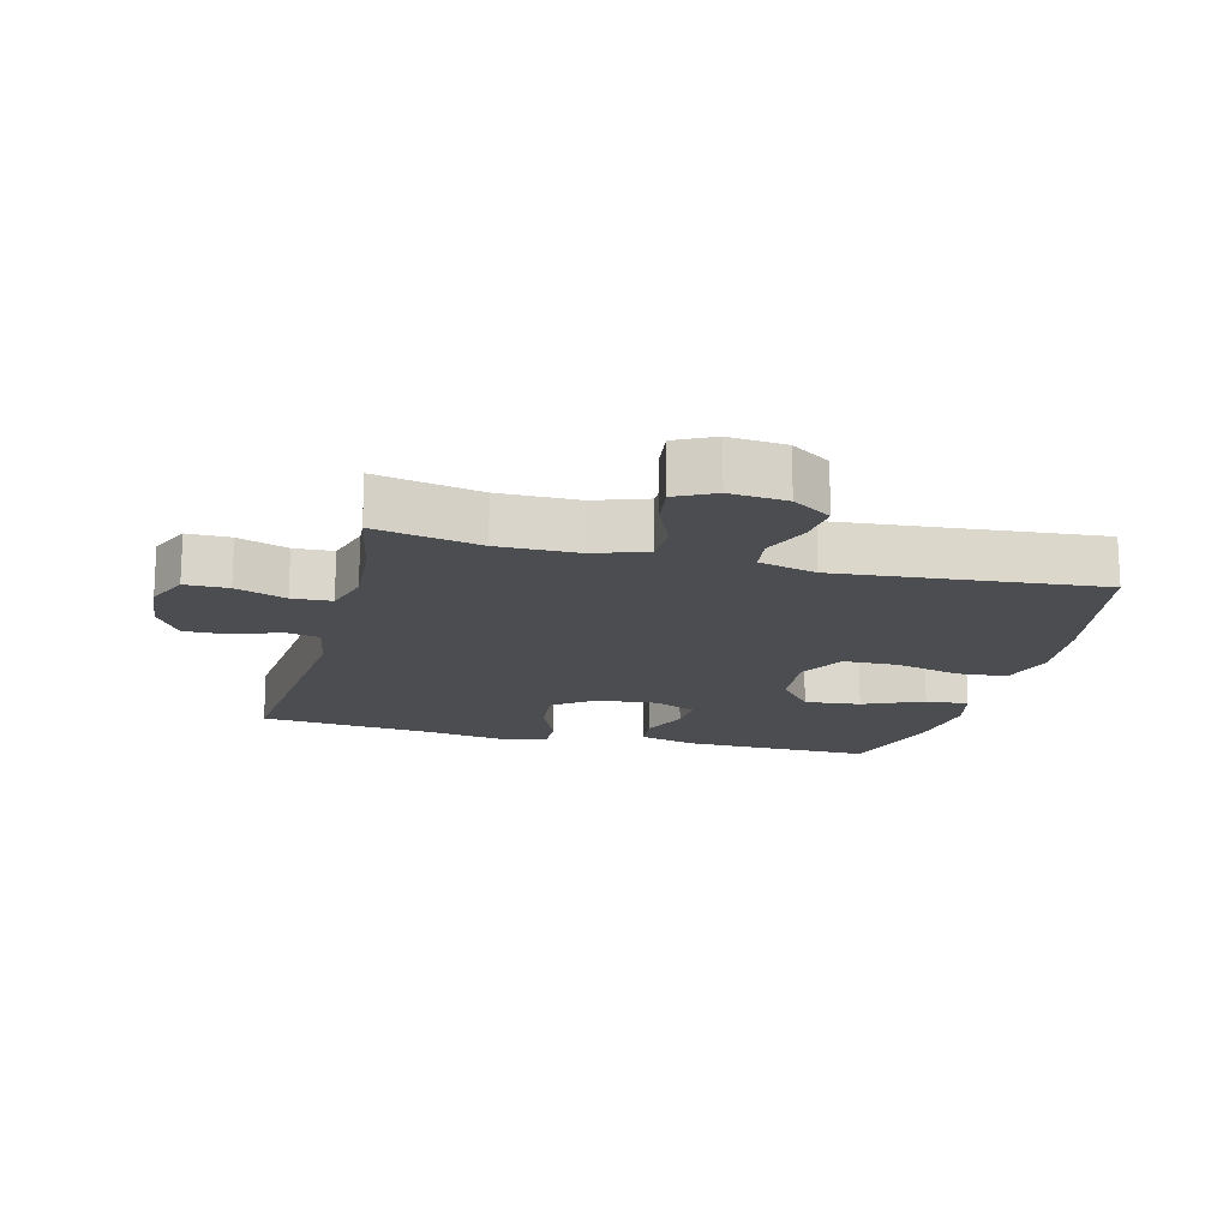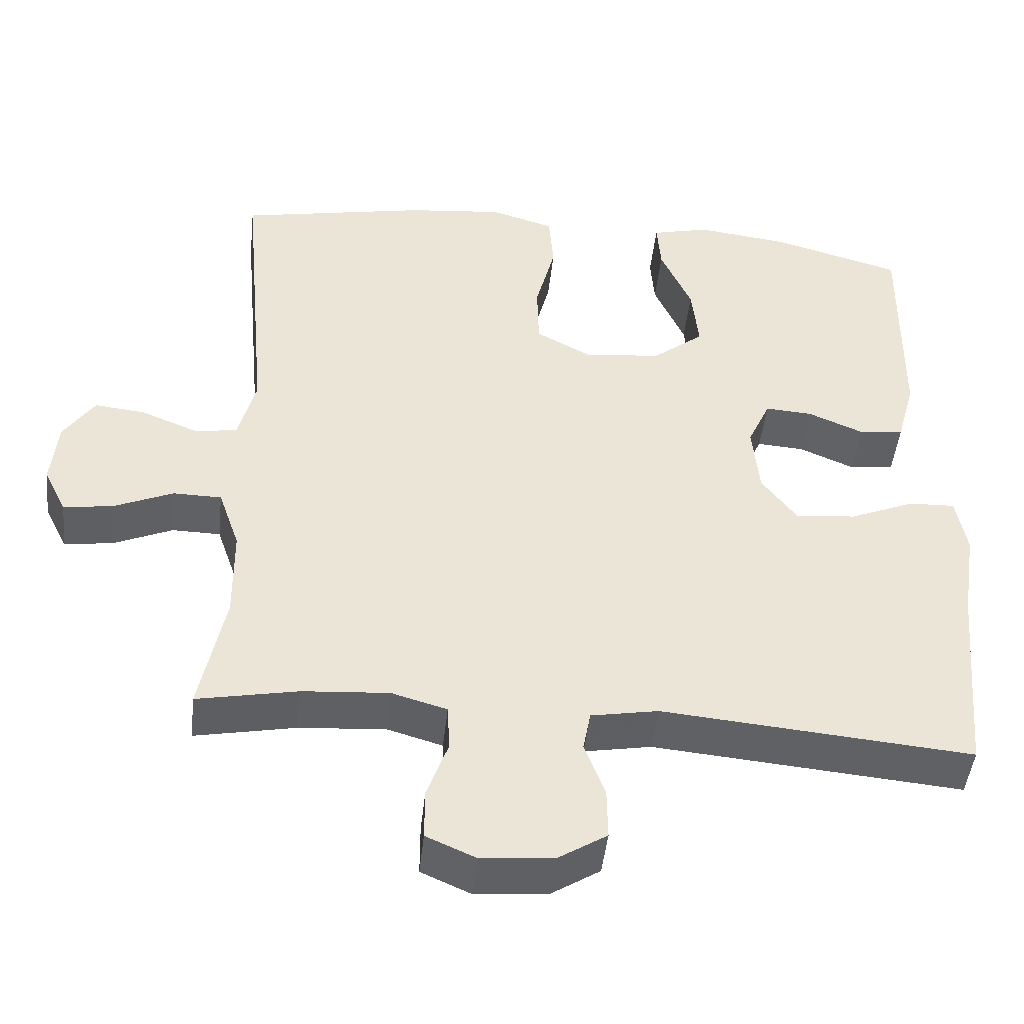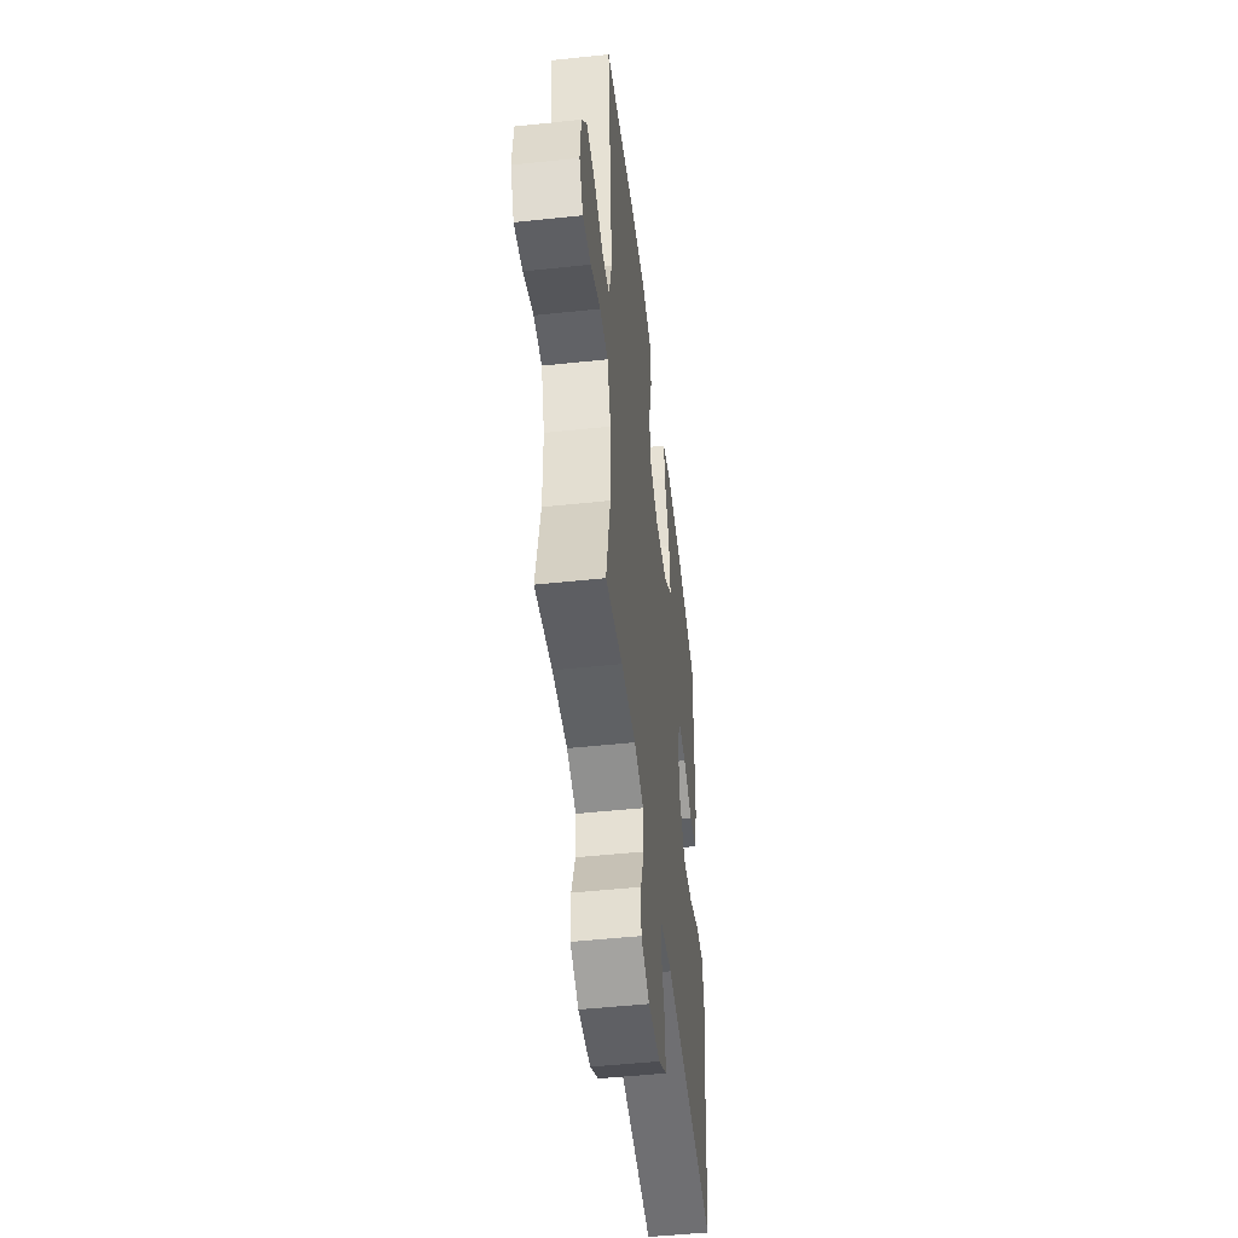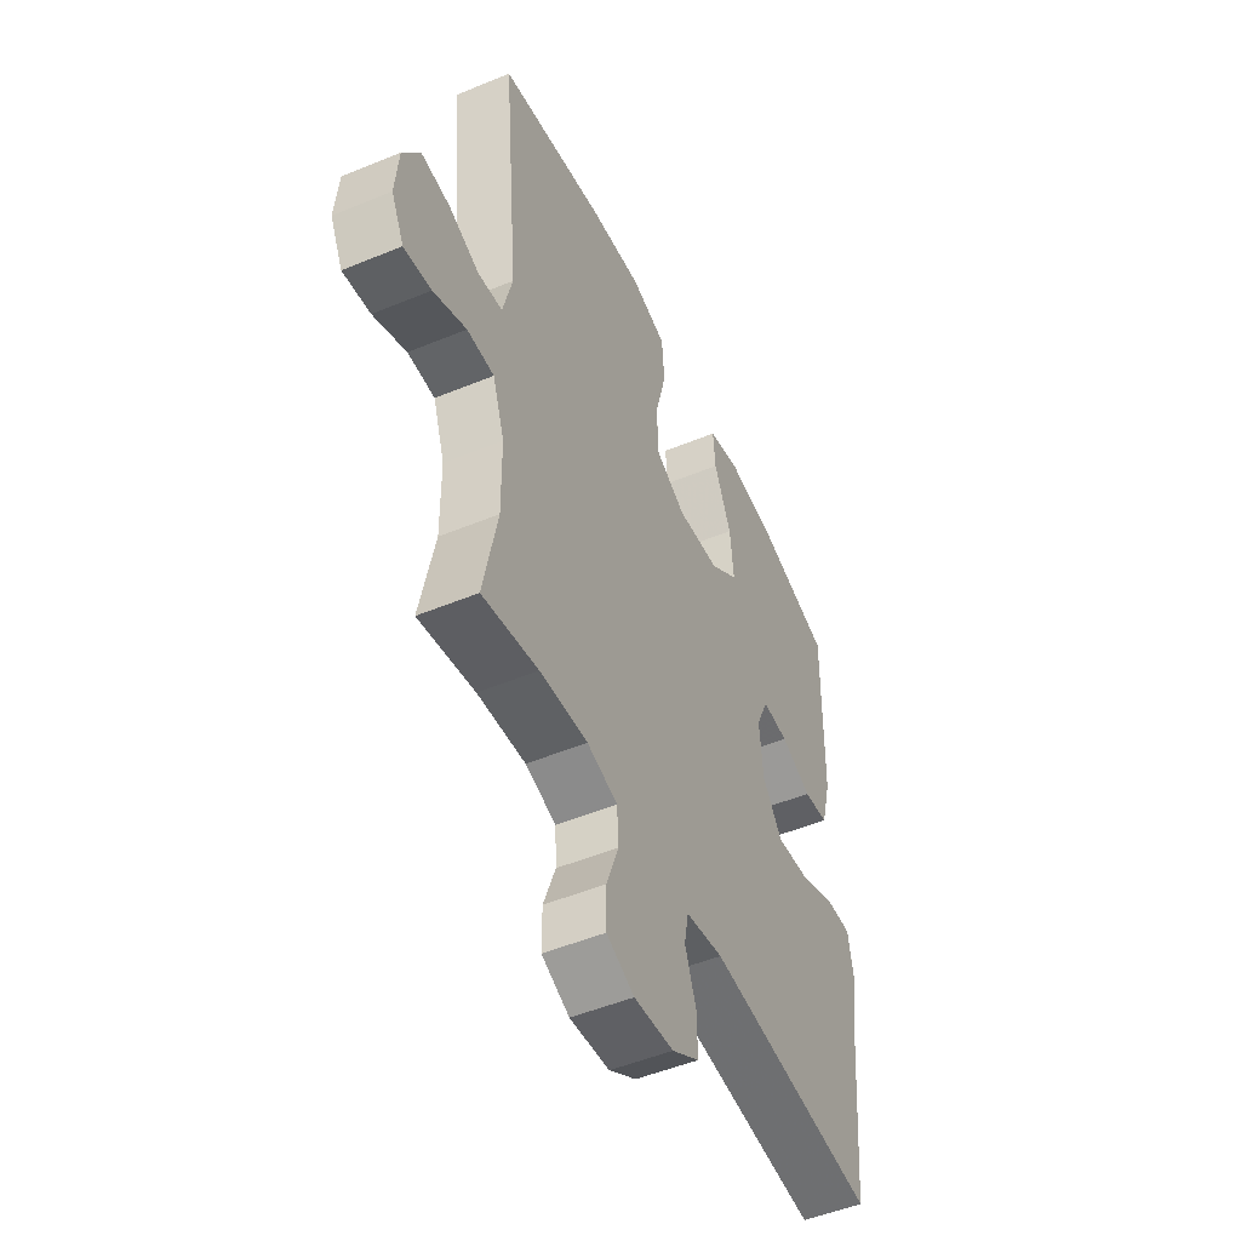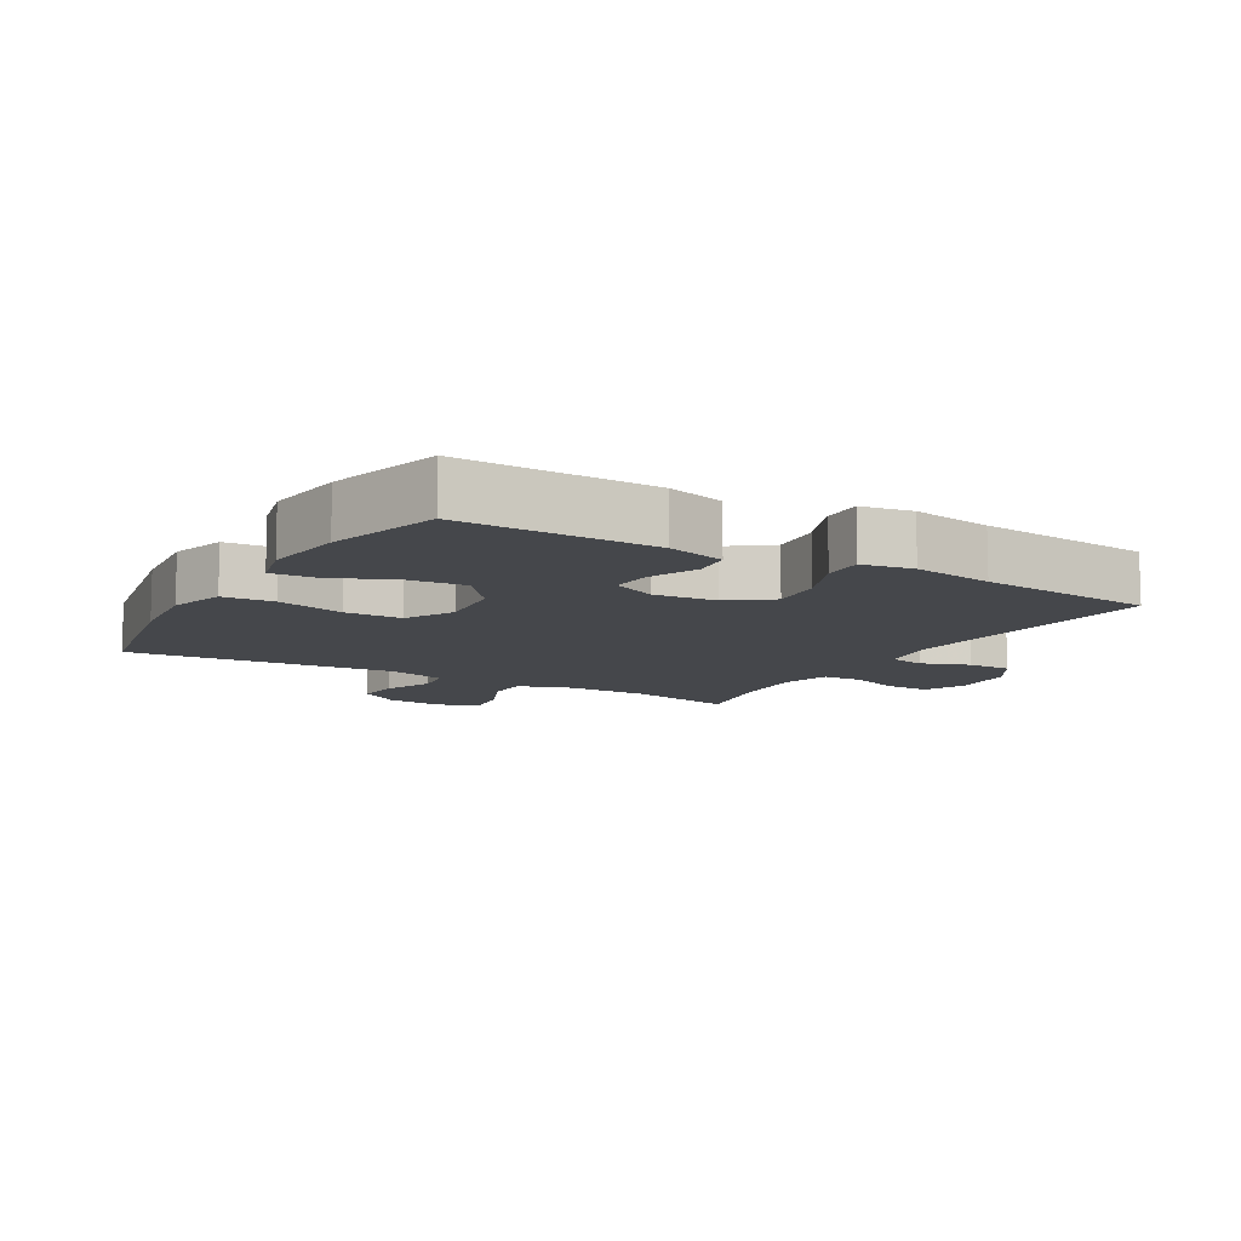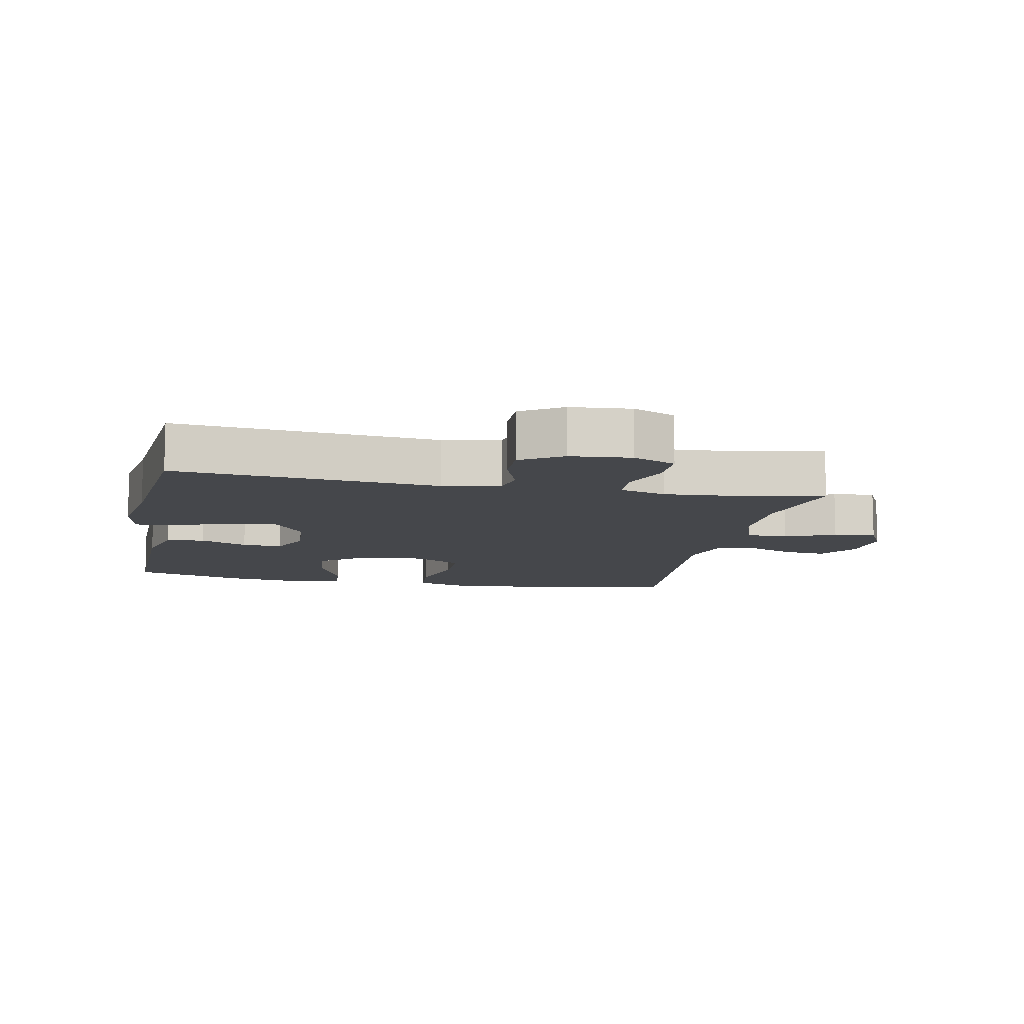
<metadata>
{"format":"obj","ext":"obj","renderer":"f3d","projection":"perspective","resolution":1024,"background":"white","views":[{"elev":-16.2,"azim":-104.5,"up":"+Y"},{"elev":-46.3,"azim":-6.1,"up":"+Z"},{"elev":-49.8,"azim":-83.3,"up":"+Z"},{"elev":-50.3,"azim":-65.6,"up":"+Z"},{"elev":-10.3,"azim":59.5,"up":"+Y"},{"elev":-10.2,"azim":168.6,"up":"+Y"}]}
</metadata>
<code>
v -0.5 0.07 -0.5
v -0.467 0.07 -0.337
v -0.468 0.07 -0.213
v -0.496 0.07 -0.132
v -0.56 0.07 -0.131
v -0.638 0.07 -0.165
v -0.703 0.07 -0.174
v -0.733 0.07 -0.114
v -0.725 0.07 -0.026
v -0.684 0.07 0.035
v -0.617 0.07 0.028
v -0.543 0.07 -0.002
v -0.486 0.07 0.006
v -0.463 0.07 0.095
v -0.5 0.07 0.5
v -0.25 0.07 0.549
v -0.124 0.07 0.562
v -0.04 0.07 0.537
v -0.034 0.07 0.46
v -0.06 0.07 0.358
v -0.058 0.07 0.272
v 0.015 0.07 0.233
v 0.117 0.07 0.243
v 0.185 0.07 0.297
v 0.176 0.07 0.384
v 0.135 0.07 0.477
v 0.13 0.07 0.544
v 0.206 0.07 0.563
v 0.329 0.07 0.548
v 0.5 0.07 0.5
v 0.496 0.07 0.204
v 0.472 0.07 0.116
v 0.413 0.07 0.109
v 0.339 0.07 0.14
v 0.277 0.07 0.144
v 0.247 0.07 0.078
v 0.256 0.07 -0.017
v 0.303 0.07 -0.08
v 0.383 0.07 -0.072
v 0.469 0.07 -0.036
v 0.53 0.07 -0.034
v 0.544 0.07 -0.111
v 0.525 0.07 -0.233
v 0.5 0.07 -0.5
v 0.091 0.07 -0.464
v 0.002 0.07 -0.48
v -0.008 0.07 -0.533
v 0.019 0.07 -0.606
v 0.02 0.07 -0.673
v -0.045 0.07 -0.714
v -0.139 0.07 -0.722
v -0.205 0.07 -0.693
v -0.205 0.07 -0.626
v -0.177 0.07 -0.548
v -0.18 0.07 -0.487
v -0.253 0.07 -0.466
v -0.367 0.07 -0.474
v -0.5 0 -0.5
v -0.467 0 -0.337
v -0.468 0 -0.213
v -0.496 0 -0.132
v -0.56 0 -0.131
v -0.638 0 -0.165
v -0.703 0 -0.174
v -0.733 0 -0.114
v -0.725 0 -0.026
v -0.684 0 0.035
v -0.617 0 0.028
v -0.543 0 -0.002
v -0.486 0 0.006
v -0.463 0 0.095
v -0.5 0 0.5
v -0.25 0 0.549
v -0.124 0 0.562
v -0.04 0 0.537
v -0.034 0 0.46
v -0.06 0 0.358
v -0.058 0 0.272
v 0.015 0 0.233
v 0.117 0 0.243
v 0.185 0 0.297
v 0.176 0 0.384
v 0.135 0 0.477
v 0.13 0 0.544
v 0.206 0 0.563
v 0.329 0 0.548
v 0.5 0 0.5
v 0.496 0 0.204
v 0.472 0 0.116
v 0.413 0 0.109
v 0.339 0 0.14
v 0.277 0 0.144
v 0.247 0 0.078
v 0.256 0 -0.017
v 0.303 0 -0.08
v 0.383 0 -0.072
v 0.469 0 -0.036
v 0.53 0 -0.034
v 0.544 0 -0.111
v 0.525 0 -0.233
v 0.5 0 -0.5
v 0.091 0 -0.464
v 0.002 0 -0.48
v -0.008 0 -0.533
v 0.019 0 -0.606
v 0.02 0 -0.673
v -0.045 0 -0.714
v -0.139 0 -0.722
v -0.205 0 -0.693
v -0.205 0 -0.626
v -0.177 0 -0.548
v -0.18 0 -0.487
v -0.253 0 -0.466
v -0.367 0 -0.474
f 51 52 53 54
f 51 54 55
f 50 51 55
f 47 48 49 50
f 46 47 50 55
f 45 46 55 56
f 43 44 45
f 42 43 45 56
f 39 40 41 42
f 38 39 42 56
f 31 32 33 34
f 31 34 35
f 30 31 35
f 29 30 35
f 28 29 35 36
f 25 26 27 28
f 24 25 28 36
f 17 18 19 20
f 17 20 21
f 14 15 16 17
f 13 14 17 21
f 9 10 11 12
f 7 8 9 12
f 5 6 7 12
f 4 5 12 13
f 3 4 13 21
f 57 1 2
f 37 38 56 57
f 23 24 36 37
f 22 23 37 57
f 21 22 57
f 2 3 21 57
f 111 110 109 108
f 112 111 108
f 112 108 107
f 107 106 105 104
f 112 107 104 103
f 113 112 103 102
f 102 101 100
f 113 102 100 99
f 99 98 97 96
f 113 99 96 95
f 91 90 89 88
f 92 91 88
f 92 88 87
f 92 87 86
f 93 92 86 85
f 85 84 83 82
f 93 85 82 81
f 77 76 75 74
f 78 77 74
f 74 73 72 71
f 78 74 71 70
f 69 68 67 66
f 69 66 65 64
f 69 64 63 62
f 70 69 62 61
f 78 70 61 60
f 59 58 114
f 114 113 95 94
f 94 93 81 80
f 114 94 80 79
f 114 79 78
f 114 78 60 59
f 1 58 59 2
f 2 59 60 3
f 3 60 61 4
f 4 61 62 5
f 5 62 63 6
f 6 63 64 7
f 7 64 65 8
f 8 65 66 9
f 9 66 67 10
f 10 67 68 11
f 11 68 69 12
f 12 69 70 13
f 13 70 71 14
f 14 71 72 15
f 15 72 73 16
f 16 73 74 17
f 17 74 75 18
f 18 75 76 19
f 19 76 77 20
f 20 77 78 21
f 21 78 79 22
f 22 79 80 23
f 23 80 81 24
f 24 81 82 25
f 25 82 83 26
f 26 83 84 27
f 27 84 85 28
f 28 85 86 29
f 29 86 87 30
f 30 87 88 31
f 31 88 89 32
f 32 89 90 33
f 33 90 91 34
f 34 91 92 35
f 35 92 93 36
f 36 93 94 37
f 37 94 95 38
f 38 95 96 39
f 39 96 97 40
f 40 97 98 41
f 41 98 99 42
f 42 99 100 43
f 43 100 101 44
f 44 101 102 45
f 45 102 103 46
f 46 103 104 47
f 47 104 105 48
f 48 105 106 49
f 49 106 107 50
f 50 107 108 51
f 51 108 109 52
f 52 109 110 53
f 53 110 111 54
f 54 111 112 55
f 55 112 113 56
f 56 113 114 57
f 57 114 58 1

</code>
